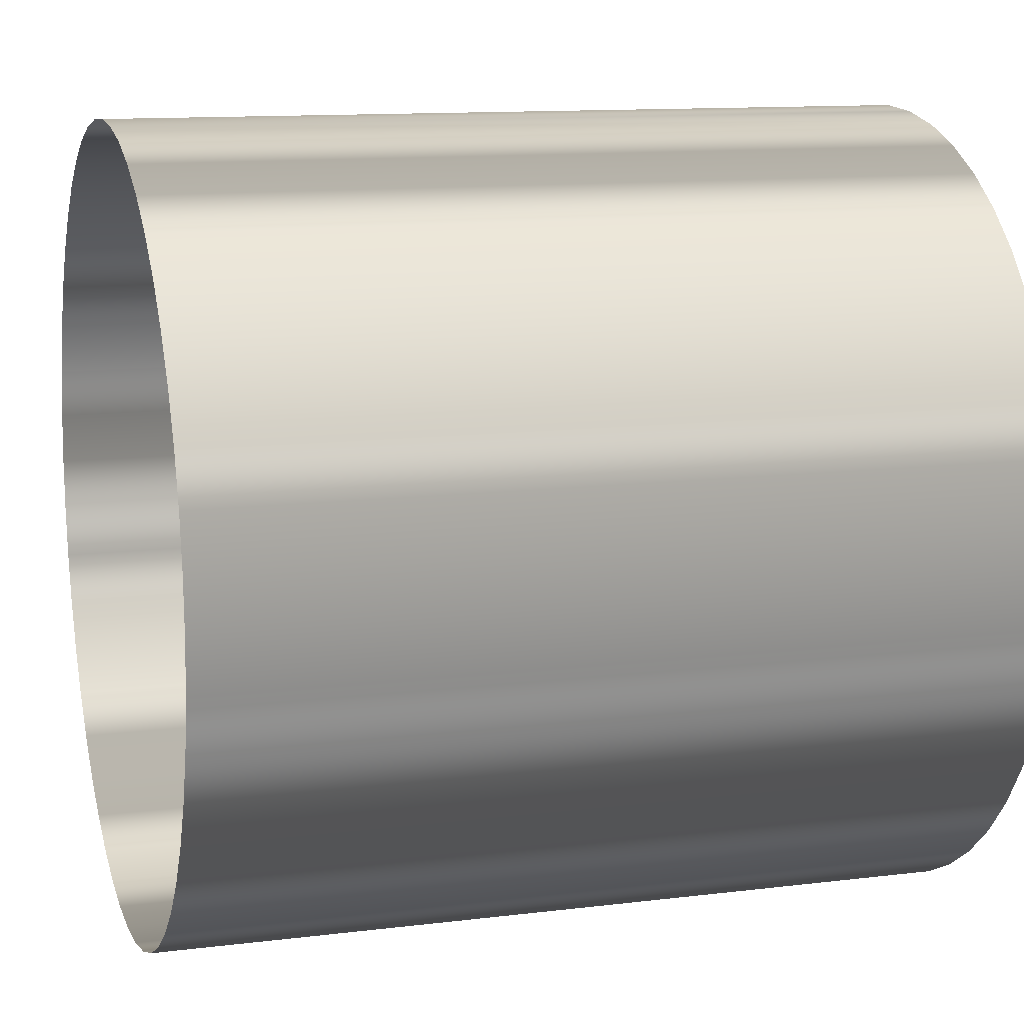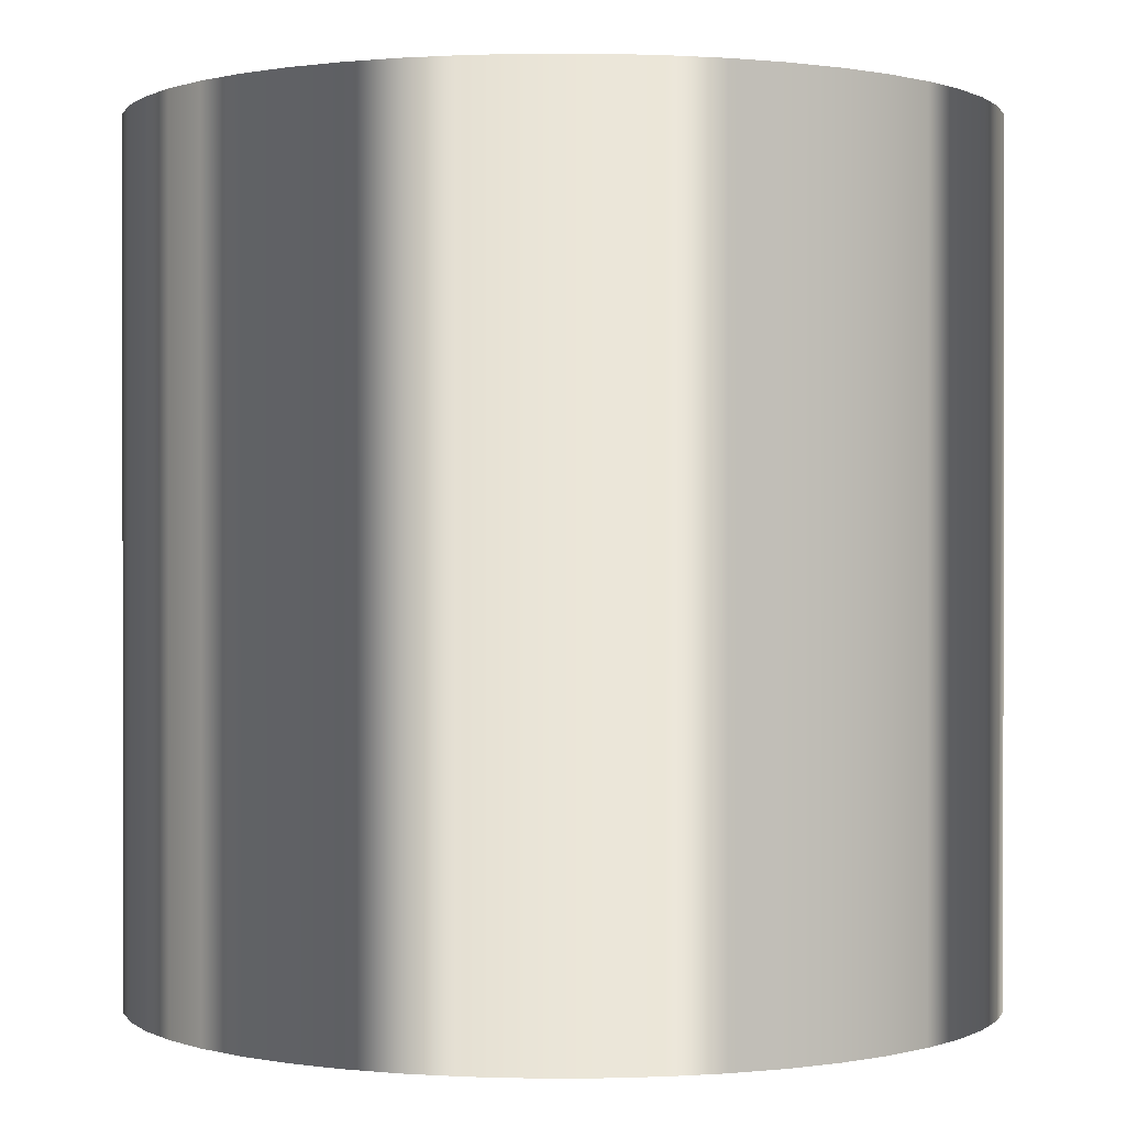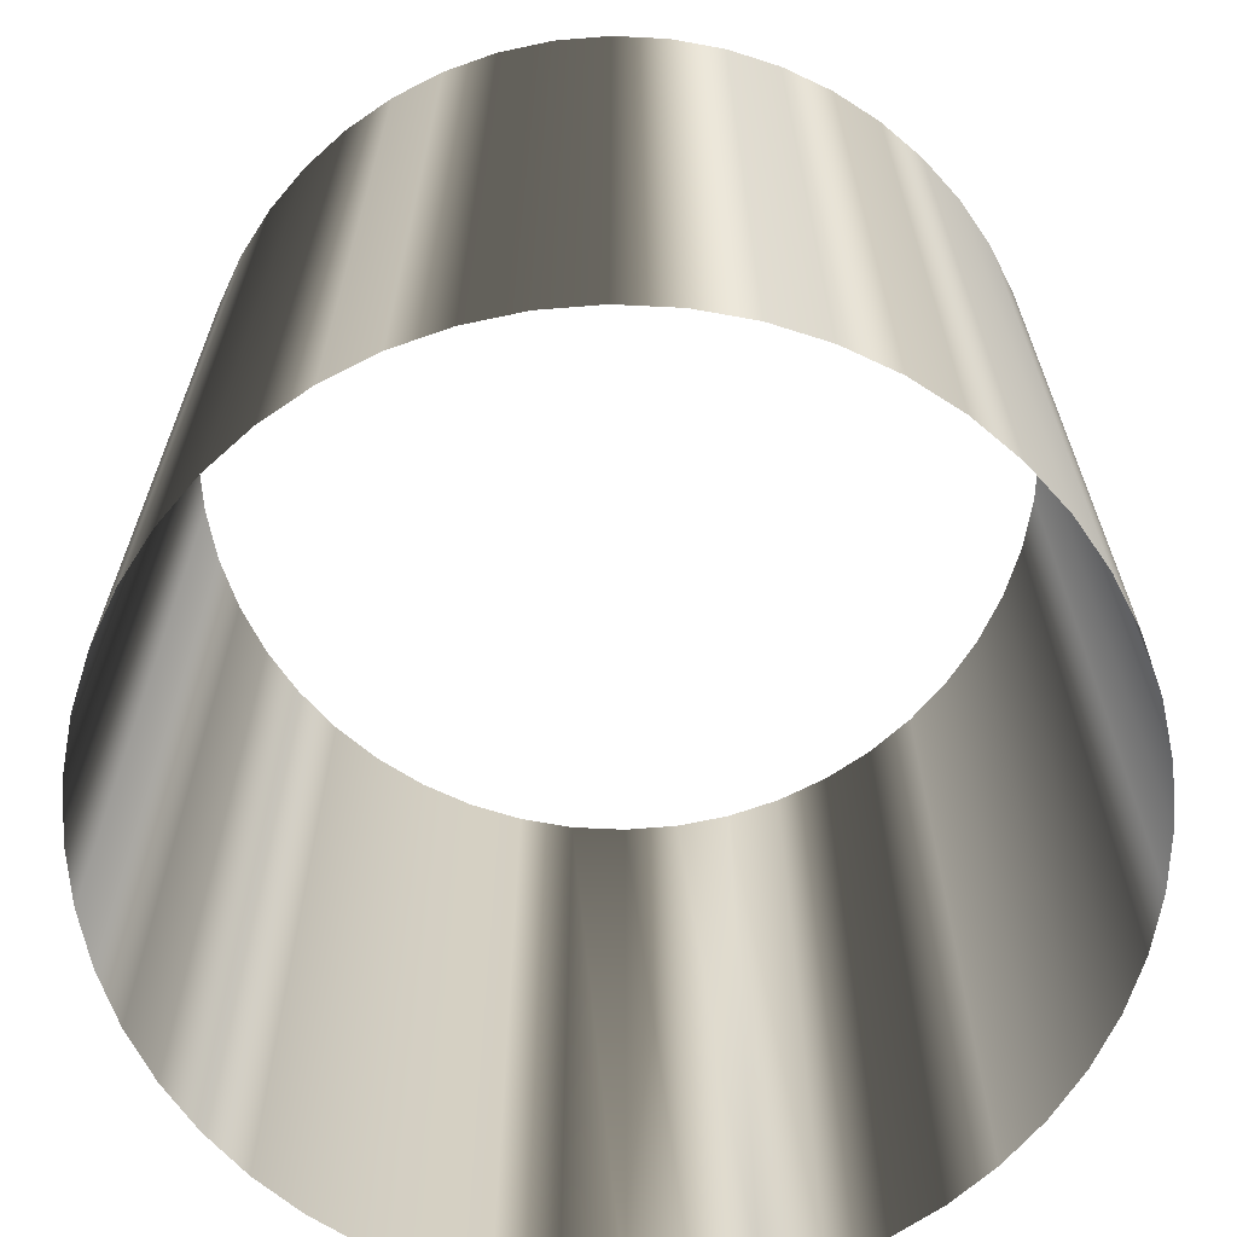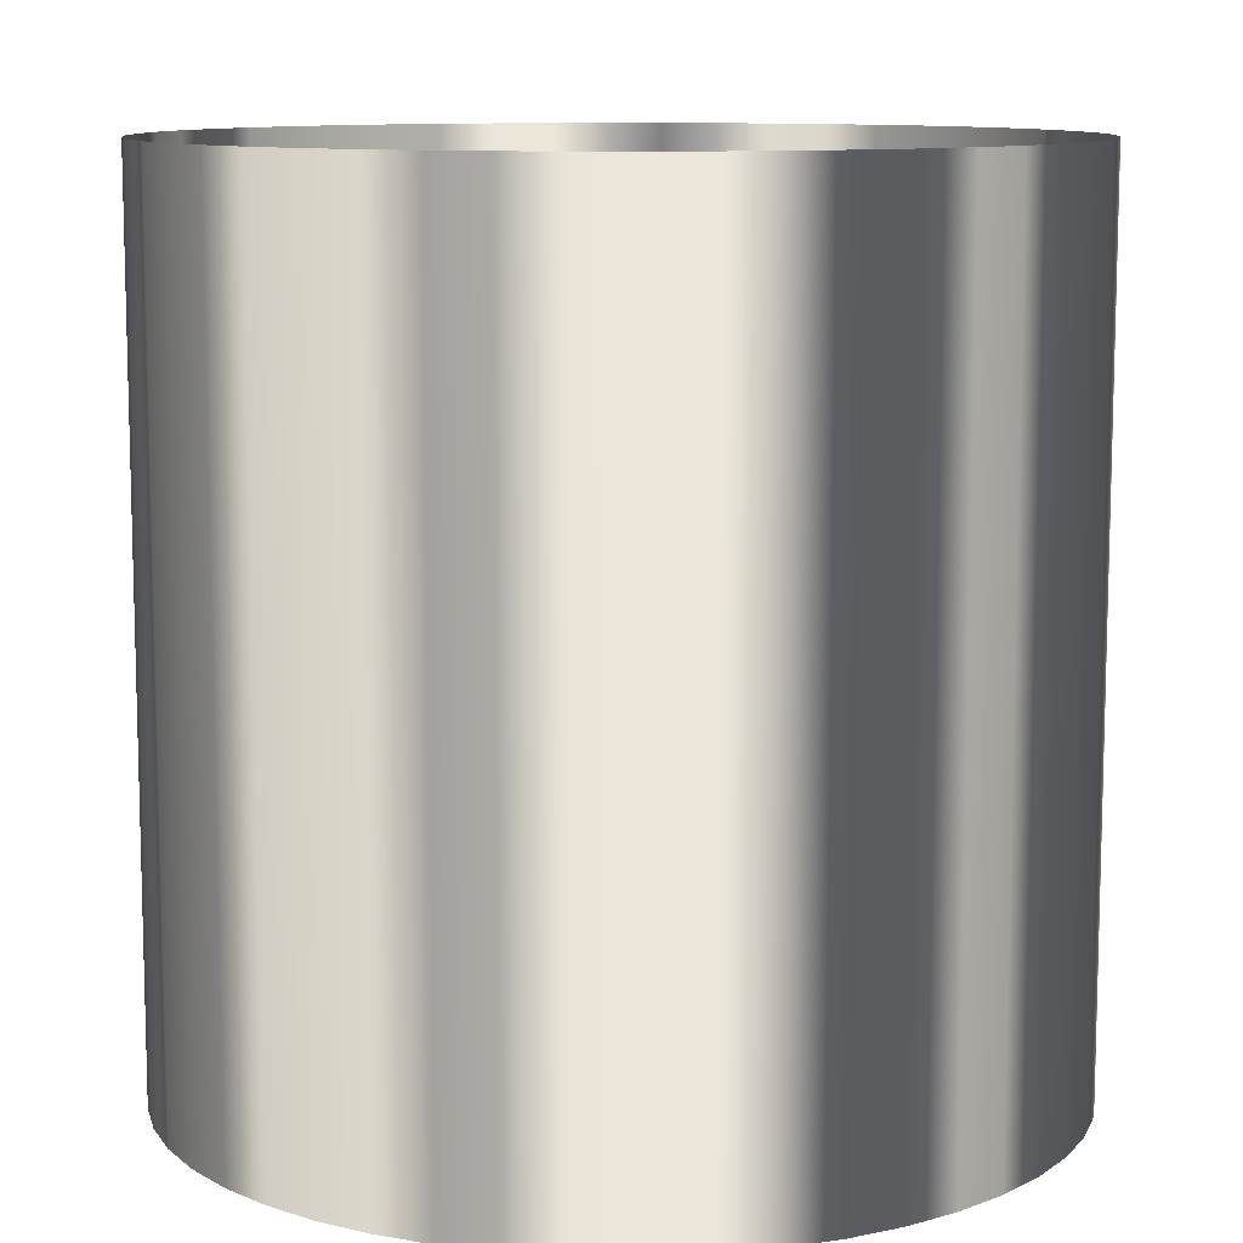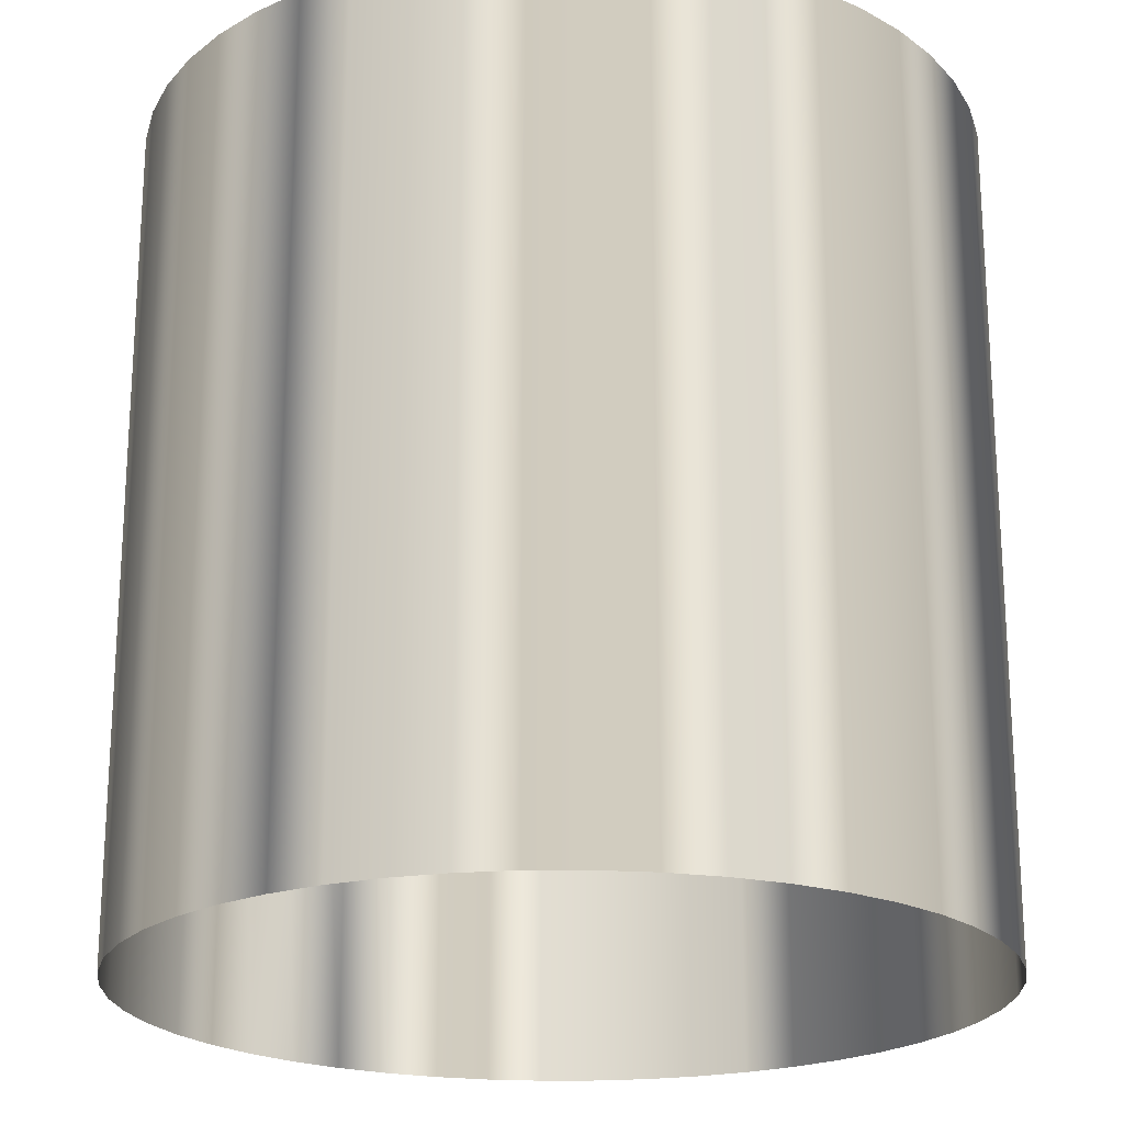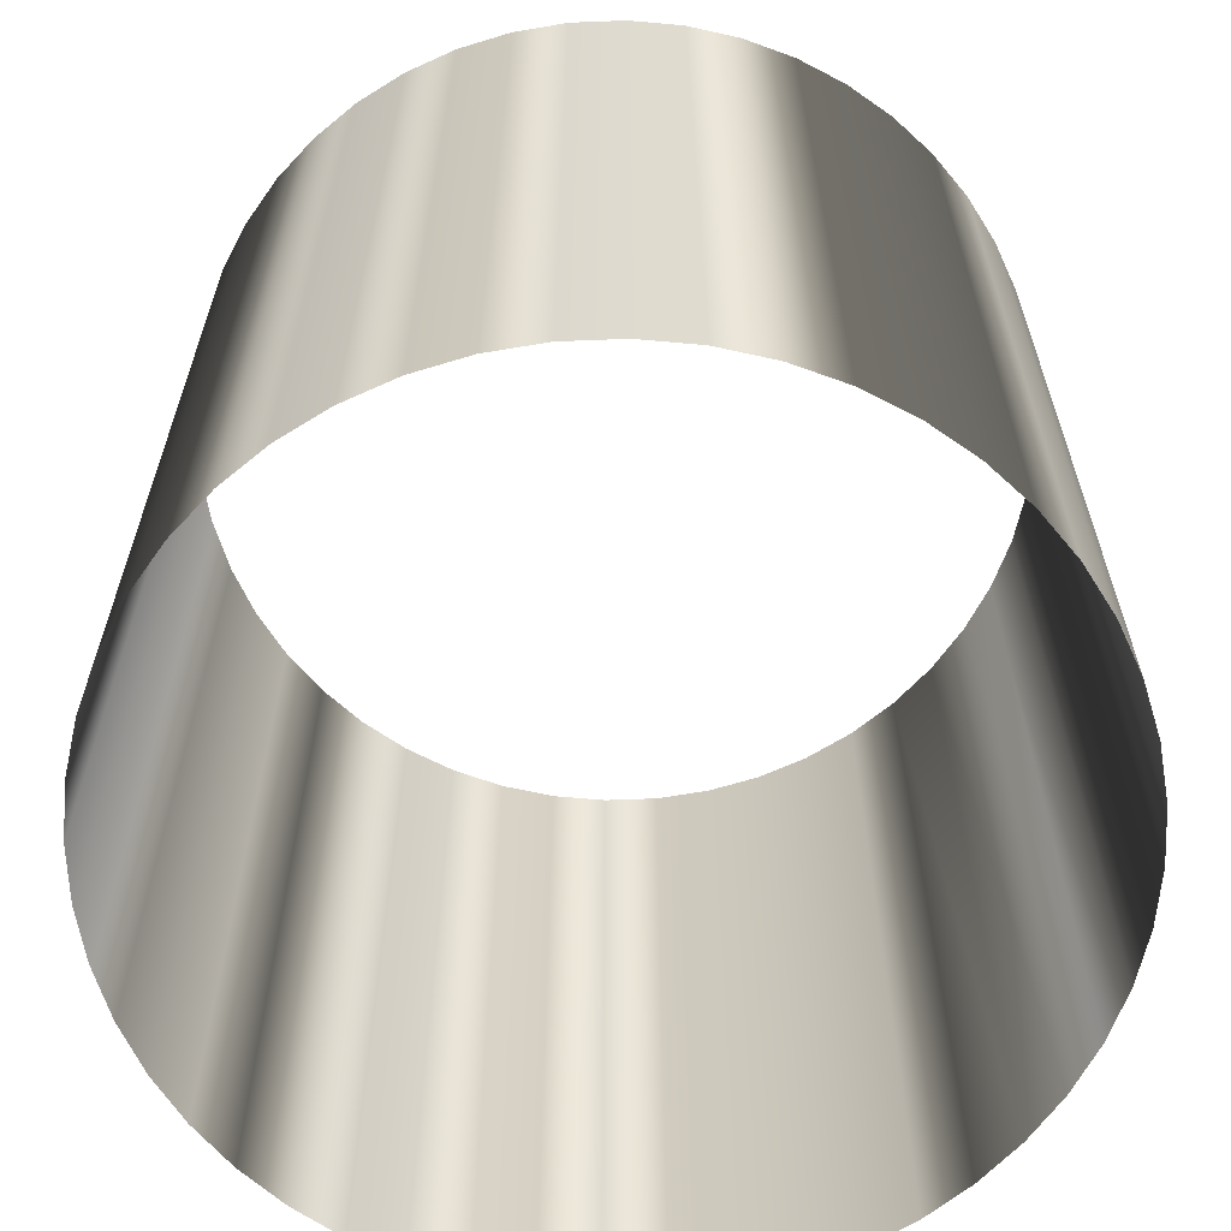
<metadata>
{"format":"obj","ext":"obj","renderer":"f3d","projection":"perspective","resolution":1024,"background":"white","views":[{"elev":12.0,"azim":-106.5,"up":"+Z"},{"elev":0.4,"azim":-86.5,"up":"+Y"},{"elev":-66.9,"azim":-171.6,"up":"+Y"},{"elev":10.2,"azim":177.8,"up":"+Y"},{"elev":-21.2,"azim":139.4,"up":"+Y"},{"elev":-64.2,"azim":-121.5,"up":"+Y"}]}
</metadata>
<code>
o przegub3
v 0 -1 -1
v 0 1 -1
v 0.1305 -1 -0.9914
v 0.1305 1 -0.9914
v 0.2588 -1 -0.9659
v 0.2588 1 -0.9659
v 0.3827 -1 -0.9239
v 0.3827 1 -0.9239
v 0.5 -1 -0.866
v 0.5 1 -0.866
v 0.6088 -1 -0.7934
v 0.6088 1 -0.7934
v 0.7071 -1 -0.7071
v 0.7071 1 -0.7071
v 0.7934 -1 -0.6088
v 0.7934 1 -0.6088
v 0.866 -1 -0.5
v 0.866 1 -0.5
v 0.9239 -1 -0.3827
v 0.9239 1 -0.3827
v 0.9659 -1 -0.2588
v 0.9659 1 -0.2588
v 0.9914 -1 -0.1305
v 0.9914 1 -0.1305
v 1 -1 -0
v 1 1 -0
v 0.9914 -1 0.1305
v 0.9914 1 0.1305
v 0.9659 -1 0.2588
v 0.9659 1 0.2588
v 0.9239 -1 0.3827
v 0.9239 1 0.3827
v 0.866 -1 0.5
v 0.866 1 0.5
v 0.7934 -1 0.6088
v 0.7934 1 0.6088
v 0.7071 -1 0.7071
v 0.7071 1 0.7071
v 0.6088 -1 0.7934
v 0.6088 1 0.7934
v 0.5 -1 0.866
v 0.5 1 0.866
v 0.3827 -1 0.9239
v 0.3827 1 0.9239
v 0.2588 -1 0.9659
v 0.2588 1 0.9659
v 0.1305 -1 0.9914
v 0.1305 1 0.9914
v 0 -1 1
v 0 1 1
v -0.1305 -1 0.9914
v -0.1305 1 0.9914
v -0.2588 -1 0.9659
v -0.2588 1 0.9659
v -0.3827 -1 0.9239
v -0.3827 1 0.9239
v -0.5 -1 0.866
v -0.5 1 0.866
v -0.6088 -1 0.7934
v -0.6088 1 0.7934
v -0.7071 -1 0.7071
v -0.7071 1 0.7071
v -0.7934 -1 0.6088
v -0.7934 1 0.6088
v -0.866 -1 0.5
v -0.866 1 0.5
v -0.9239 -1 0.3827
v -0.9239 1 0.3827
v -0.9659 -1 0.2588
v -0.9659 1 0.2588
v -0.9914 -1 0.1305
v -0.9914 1 0.1305
v -1 -1 -0
v -1 1 -0
v -0.9914 -1 -0.1305
v -0.9914 1 -0.1305
v -0.9659 -1 -0.2588
v -0.9659 1 -0.2588
v -0.9239 -1 -0.3827
v -0.9239 1 -0.3827
v -0.866 -1 -0.5
v -0.866 1 -0.5
v -0.7934 -1 -0.6088
v -0.7934 1 -0.6088
v -0.7071 -1 -0.7071
v -0.7071 1 -0.7071
v -0.6088 -1 -0.7934
v -0.6088 1 -0.7934
v -0.5 -1 -0.866
v -0.5 1 -0.866
v -0.3827 -1 -0.9239
v -0.3827 1 -0.9239
v -0.2588 -1 -0.9659
v -0.2588 1 -0.9659
v -0.1305 -1 -0.9914
v -0.1305 1 -0.9914
v 0 -1 -1
v 0.1305 -1 -0.9914
v 0.2588 -1 -0.9659
v 0.3827 -1 -0.9239
v 0.5 -1 -0.866
v 0.6088 -1 -0.7934
v 0.7071 -1 -0.7071
v 0.7934 -1 -0.6088
v 0.866 -1 -0.5
v 0.9239 -1 -0.3827
v 0.9659 -1 -0.2588
v 0.9914 -1 -0.1305
v 1 -1 -0
v 0.9914 -1 0.1305
v 0.9659 -1 0.2588
v 0.9239 -1 0.3827
v 0.866 -1 0.5
v 0.7934 -1 0.6088
v 0.7071 -1 0.7071
v 0.6088 -1 0.7934
v 0.5 -1 0.866
v 0.3827 -1 0.9239
v 0.2588 -1 0.9659
v 0.1305 -1 0.9914
v 0 -1 1
v -0.1305 -1 0.9914
v -0.2588 -1 0.9659
v -0.3827 -1 0.9239
v -0.5 -1 0.866
v -0.6088 -1 0.7934
v -0.7071 -1 0.7071
v -0.7934 -1 0.6088
v -0.866 -1 0.5
v -0.9239 -1 0.3827
v -0.9659 -1 0.2588
v -0.9914 -1 0.1305
v -1 -1 -0
v -0.9914 -1 -0.1305
v -0.9659 -1 -0.2588
v -0.9239 -1 -0.3827
v -0.866 -1 -0.5
v -0.7934 -1 -0.6088
v -0.7071 -1 -0.7071
v -0.6088 -1 -0.7934
v -0.5 -1 -0.866
v -0.3827 -1 -0.9239
v -0.2588 -1 -0.9659
v -0.1305 -1 -0.9914
v 0 1 -1
v 0.1305 1 -0.9914
v 0.2588 1 -0.9659
v 0.3827 1 -0.9239
v 0.5 1 -0.866
v 0.6088 1 -0.7934
v 0.7071 1 -0.7071
v 0.7934 1 -0.6088
v 0.866 1 -0.5
v 0.9239 1 -0.3827
v 0.9659 1 -0.2588
v 0.9914 1 -0.1305
v 1 1 -0
v 0.9914 1 0.1305
v 0.9659 1 0.2588
v 0.9239 1 0.3827
v 0.866 1 0.5
v 0.7934 1 0.6088
v 0.7071 1 0.7071
v 0.6088 1 0.7934
v 0.5 1 0.866
v 0.3827 1 0.9239
v 0.2588 1 0.9659
v 0.1305 1 0.9914
v 0 1 1
v -0.1305 1 0.9914
v -0.2588 1 0.9659
v -0.3827 1 0.9239
v -0.5 1 0.866
v -0.6088 1 0.7934
v -0.7071 1 0.7071
v -0.7934 1 0.6088
v -0.866 1 0.5
v -0.9239 1 0.3827
v -0.9659 1 0.2588
v -0.9914 1 0.1305
v -1 1 -0
v -0.9914 1 -0.1305
v -0.9659 1 -0.2588
v -0.9239 1 -0.3827
v -0.866 1 -0.5
v -0.7934 1 -0.6088
v -0.7071 1 -0.7071
v -0.6088 1 -0.7934
v -0.5 1 -0.866
v -0.3827 1 -0.9239
v -0.2588 1 -0.9659
v -0.1305 1 -0.9914
f 2 4 146
f 4 6 147
f 6 8 148
f 8 10 149
f 10 12 150
f 12 14 151
f 14 16 152
f 16 18 153
f 18 20 154
f 20 22 155
f 22 24 156
f 24 26 157
f 26 28 158
f 28 30 159
f 30 32 160
f 32 34 161
f 34 36 162
f 36 38 163
f 38 40 164
f 40 42 165
f 42 44 166
f 44 46 167
f 46 48 168
f 48 50 169
f 50 52 170
f 52 54 171
f 54 56 172
f 56 58 173
f 58 60 174
f 60 62 175
f 62 64 176
f 64 66 177
f 66 68 178
f 68 70 179
f 70 72 180
f 72 74 181
f 74 76 182
f 76 78 183
f 78 80 184
f 80 82 185
f 82 84 186
f 84 86 187
f 86 88 188
f 88 90 189
f 90 92 190
f 92 94 191
f 96 2 145
f 94 96 192
f 97 98 3
f 98 99 5
f 99 100 7
f 100 101 9
f 101 102 11
f 102 103 13
f 103 104 15
f 104 105 17
f 105 106 19
f 106 107 21
f 107 108 23
f 108 109 25
f 109 110 27
f 110 111 29
f 111 112 31
f 112 113 33
f 113 114 35
f 114 115 37
f 115 116 39
f 116 117 41
f 117 118 43
f 118 119 45
f 119 120 47
f 120 121 49
f 121 122 51
f 122 123 53
f 123 124 55
f 124 125 57
f 125 126 59
f 126 127 61
f 127 128 63
f 128 129 65
f 129 130 67
f 130 131 69
f 131 132 71
f 132 133 73
f 133 134 75
f 134 135 77
f 135 136 79
f 136 137 81
f 137 138 83
f 138 139 85
f 139 140 87
f 140 141 89
f 141 142 91
f 142 143 93
f 144 97 1
f 143 144 95
f 145 146 98
f 146 147 99
f 147 148 100
f 148 149 101
f 149 150 102
f 150 151 103
f 151 152 104
f 152 153 105
f 153 154 106
f 154 155 107
f 155 156 108
f 156 157 109
f 157 158 110
f 158 159 111
f 159 160 112
f 160 161 113
f 161 162 114
f 162 163 115
f 163 164 116
f 164 165 117
f 165 166 118
f 166 167 119
f 167 168 120
f 168 169 121
f 169 170 122
f 170 171 123
f 171 172 124
f 172 173 125
f 173 174 126
f 174 175 127
f 175 176 128
f 176 177 129
f 177 178 130
f 178 179 131
f 179 180 132
f 180 181 133
f 181 182 134
f 182 183 135
f 183 184 136
f 184 185 137
f 185 186 138
f 186 187 139
f 187 188 140
f 188 189 141
f 189 190 142
f 190 191 143
f 192 145 97
f 191 192 144
f 145 2 146
f 146 4 147
f 147 6 148
f 148 8 149
f 149 10 150
f 150 12 151
f 151 14 152
f 152 16 153
f 153 18 154
f 154 20 155
f 155 22 156
f 156 24 157
f 157 26 158
f 158 28 159
f 159 30 160
f 160 32 161
f 161 34 162
f 162 36 163
f 163 38 164
f 164 40 165
f 165 42 166
f 166 44 167
f 167 46 168
f 168 48 169
f 169 50 170
f 170 52 171
f 171 54 172
f 172 56 173
f 173 58 174
f 174 60 175
f 175 62 176
f 176 64 177
f 177 66 178
f 178 68 179
f 179 70 180
f 180 72 181
f 181 74 182
f 182 76 183
f 183 78 184
f 184 80 185
f 185 82 186
f 186 84 187
f 187 86 188
f 188 88 189
f 189 90 190
f 190 92 191
f 192 96 145
f 191 94 192
f 1 97 3
f 3 98 5
f 5 99 7
f 7 100 9
f 9 101 11
f 11 102 13
f 13 103 15
f 15 104 17
f 17 105 19
f 19 106 21
f 21 107 23
f 23 108 25
f 25 109 27
f 27 110 29
f 29 111 31
f 31 112 33
f 33 113 35
f 35 114 37
f 37 115 39
f 39 116 41
f 41 117 43
f 43 118 45
f 45 119 47
f 47 120 49
f 49 121 51
f 51 122 53
f 53 123 55
f 55 124 57
f 57 125 59
f 59 126 61
f 61 127 63
f 63 128 65
f 65 129 67
f 67 130 69
f 69 131 71
f 71 132 73
f 73 133 75
f 75 134 77
f 77 135 79
f 79 136 81
f 81 137 83
f 83 138 85
f 85 139 87
f 87 140 89
f 89 141 91
f 91 142 93
f 95 144 1
f 93 143 95
f 97 145 98
f 98 146 99
f 99 147 100
f 100 148 101
f 101 149 102
f 102 150 103
f 103 151 104
f 104 152 105
f 105 153 106
f 106 154 107
f 107 155 108
f 108 156 109
f 109 157 110
f 110 158 111
f 111 159 112
f 112 160 113
f 113 161 114
f 114 162 115
f 115 163 116
f 116 164 117
f 117 165 118
f 118 166 119
f 119 167 120
f 120 168 121
f 121 169 122
f 122 170 123
f 123 171 124
f 124 172 125
f 125 173 126
f 126 174 127
f 127 175 128
f 128 176 129
f 129 177 130
f 130 178 131
f 131 179 132
f 132 180 133
f 133 181 134
f 134 182 135
f 135 183 136
f 136 184 137
f 137 185 138
f 138 186 139
f 139 187 140
f 140 188 141
f 141 189 142
f 142 190 143
f 144 192 97
f 143 191 144

</code>
